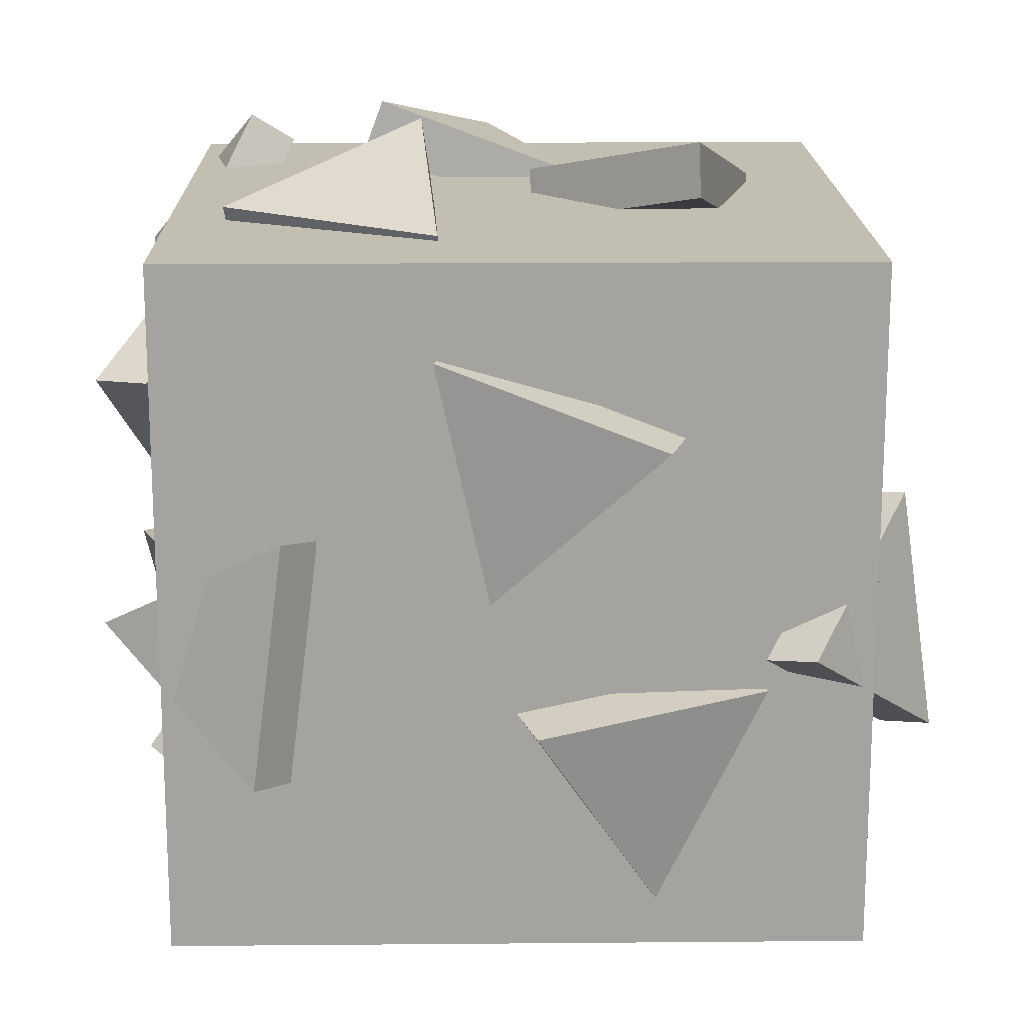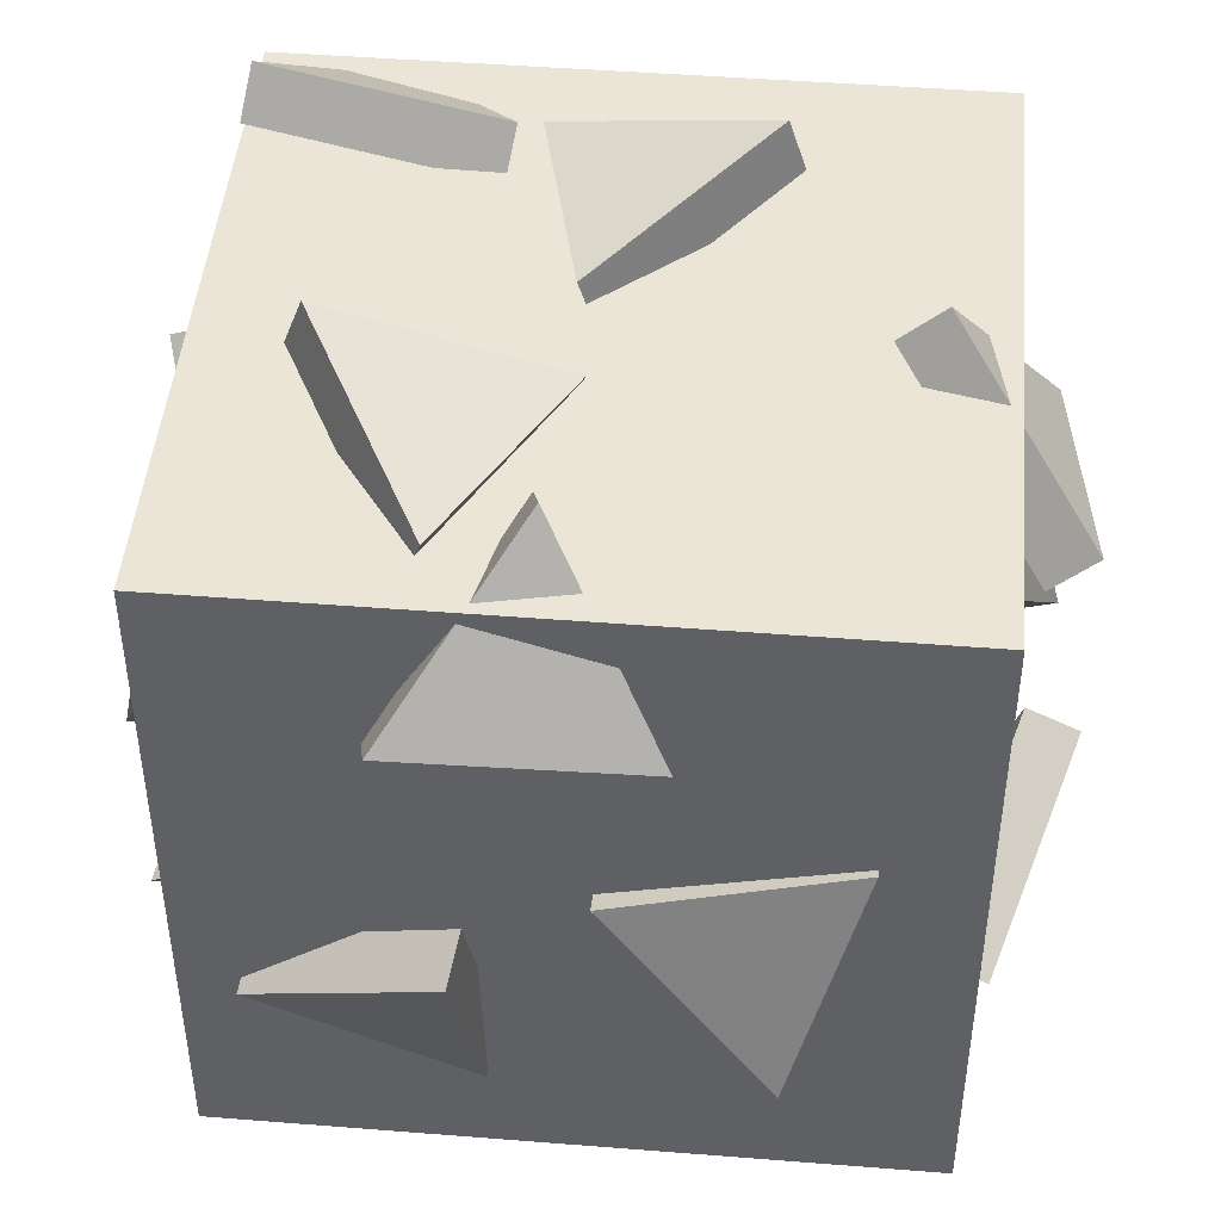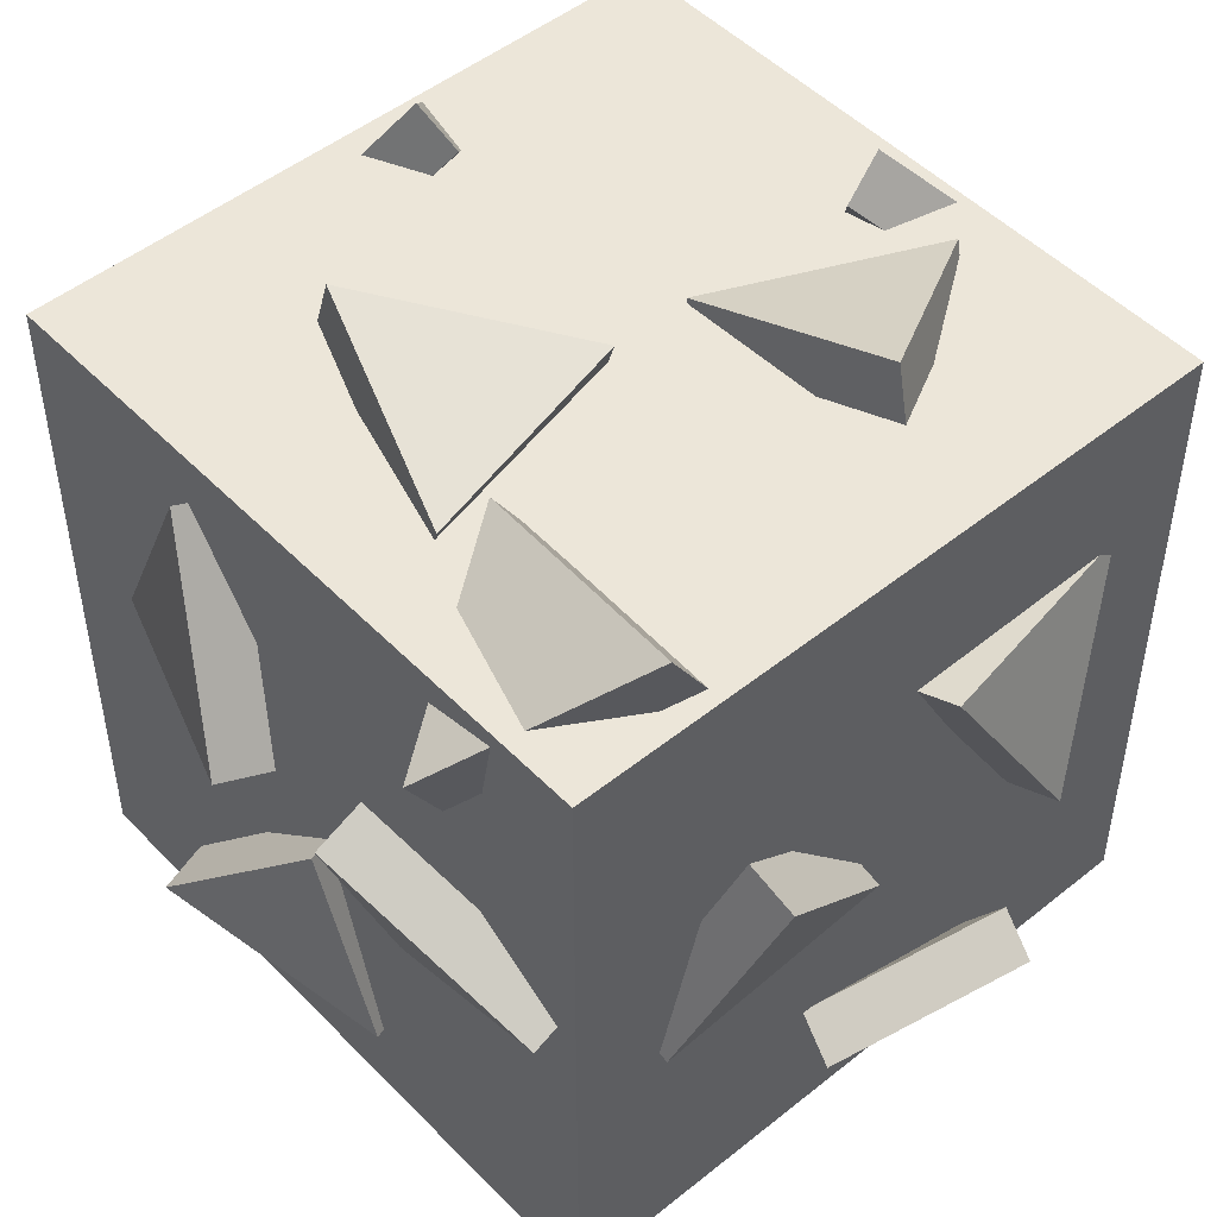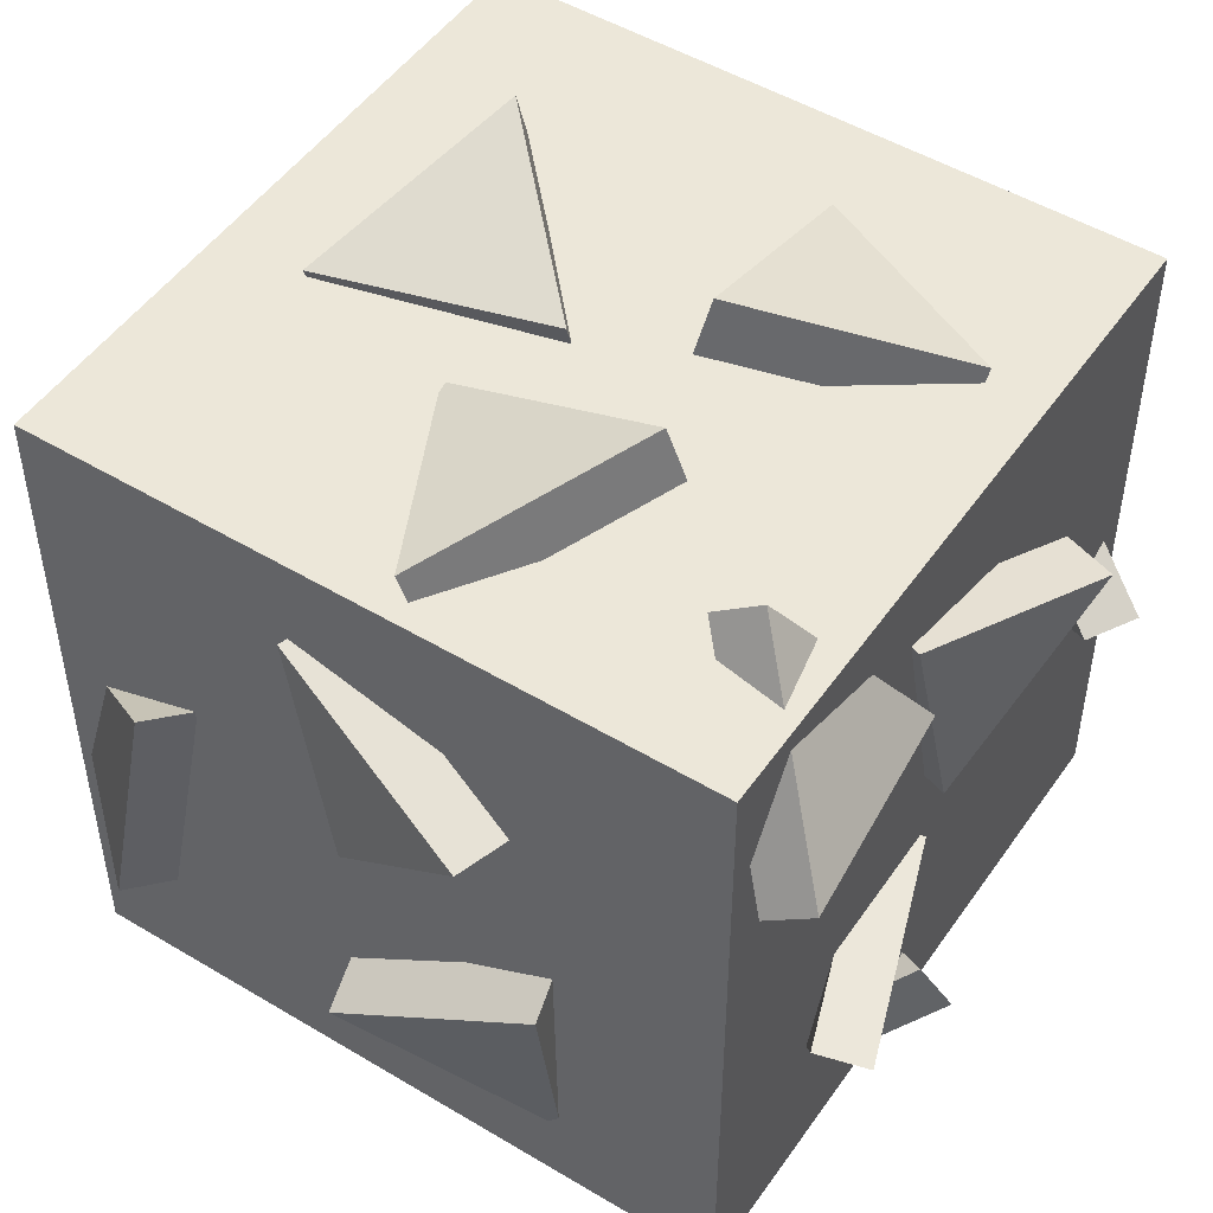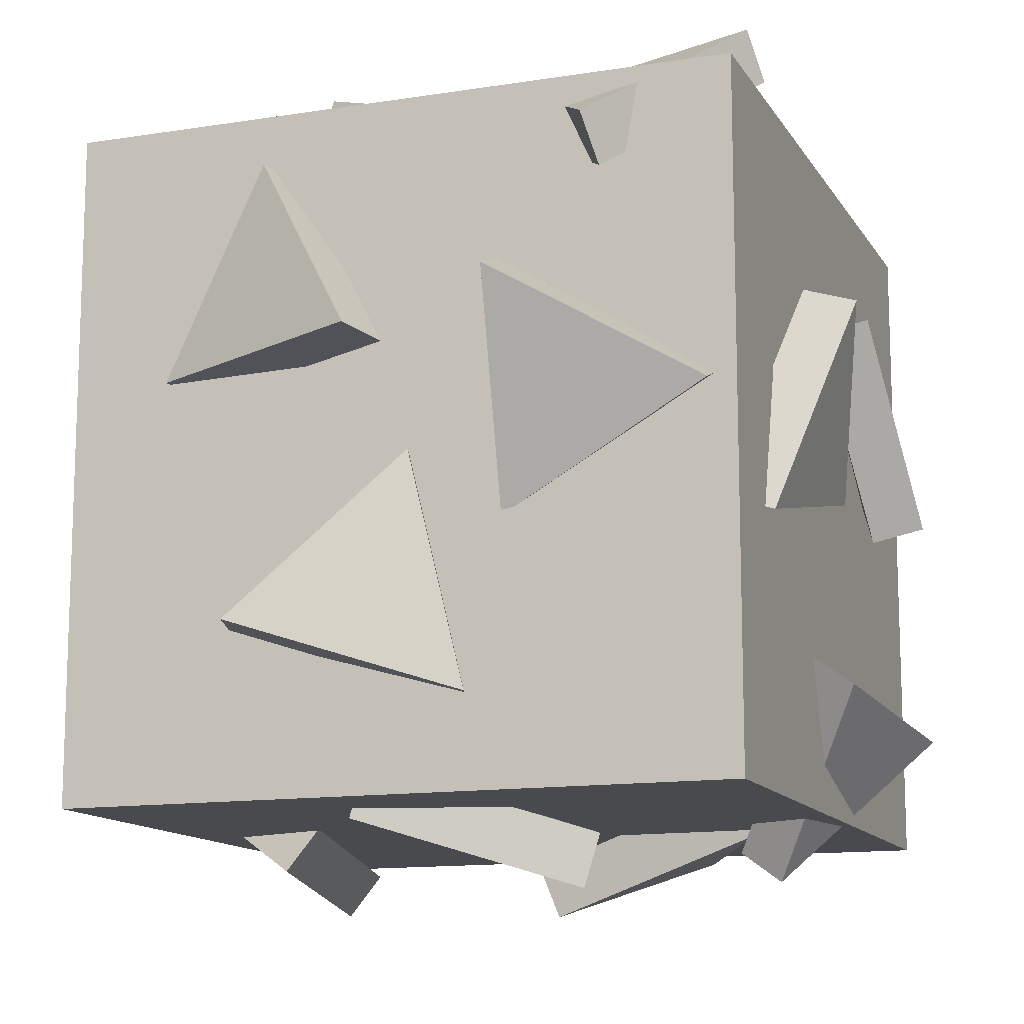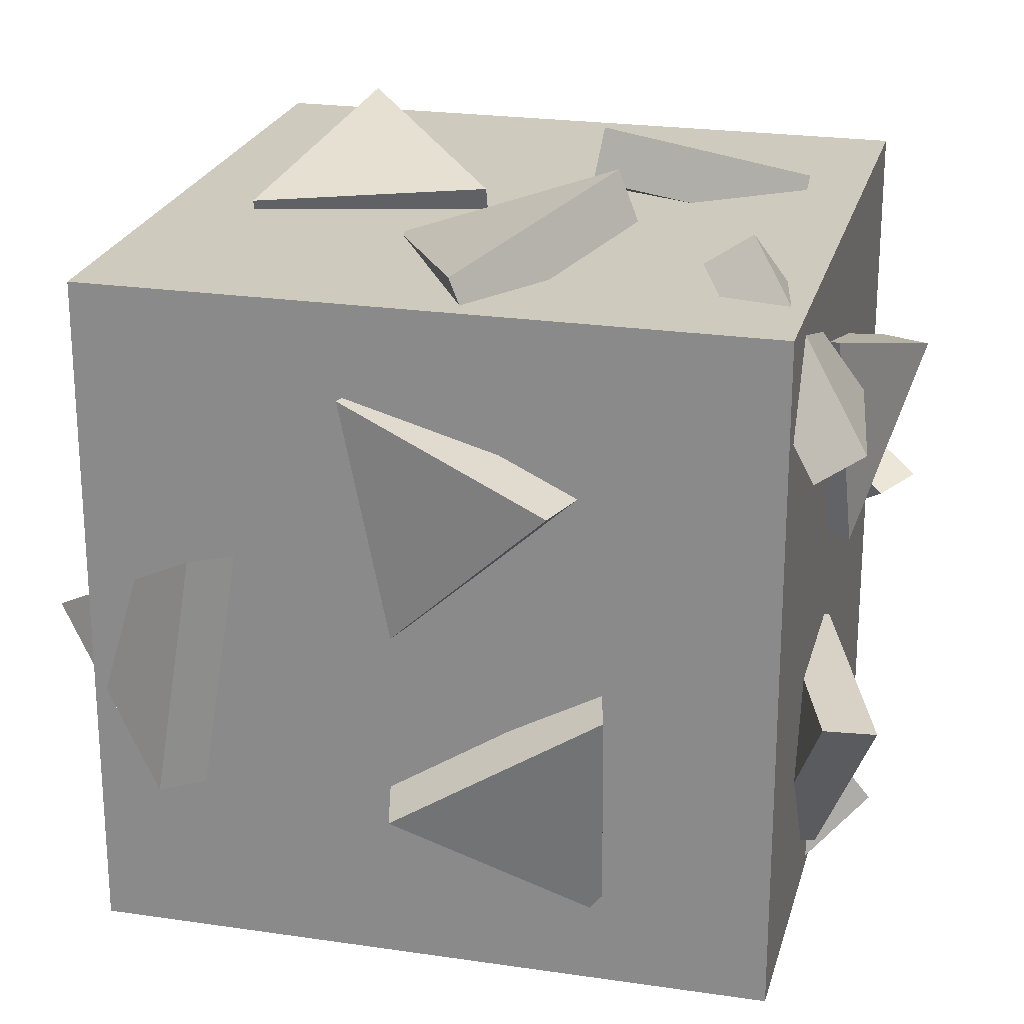
<metadata>
{"format":"obj","ext":"obj","renderer":"f3d","projection":"perspective","resolution":1024,"background":"white","views":[{"elev":17.1,"azim":89.0,"up":"+Y"},{"elev":46.0,"azim":5.2,"up":"+Z"},{"elev":49.2,"azim":-131.7,"up":"+Z"},{"elev":49.7,"azim":-56.5,"up":"+Y"},{"elev":-12.9,"azim":-159.8,"up":"+Z"},{"elev":23.2,"azim":-75.9,"up":"+Y"}]}
</metadata>
<code>
o Cube.002
v 0.341 0.9226 0.4033
v 0.3368 0.9974 0.3754
v 0.3271 1.043 0.7278
v 0.3229 1.118 0.6999
v 0.03473 0.9637 0.5598
v 0.03049 1.039 0.5318
v 0.8235 0.9329 0.5995
v 0.8505 1.007 0.6098
v 0.669 0.9459 0.9093
v 0.696 1.021 0.9196
v 0.4975 1.047 0.6258
v 0.5245 1.122 0.6361
v 0.7255 1.037 0.2336
v 0.7013 1.113 0.2345
v 0.4855 0.9579 0.4705
v 0.4612 1.034 0.4714
v 0.4091 0.9376 0.1333
v 0.3849 1.014 0.1342
v 0.3456 0.7653 0.9879
v 0.359 0.8079 1.054
v 0.00412 0.8017 1.033
v 0.01746 0.8443 1.1
v 0.1801 1.035 0.8478
v 0.1934 1.078 0.9142
v 0.4579 0.4005 0.9329
v 0.4848 0.3902 1.007
v 0.3034 0.09075 0.9459
v 0.3303 0.08045 1.021
v 0.1319 0.3742 1.047
v 0.1588 0.3639 1.122
v 0.7255 0.7664 1.037
v 0.7013 0.7655 1.113
v 0.4855 0.5295 0.9579
v 0.4612 0.5286 1.034
v 0.4091 0.8667 0.9376
v 0.3849 0.8658 1.014
v 0.002113 0.6115 0.2231
v -0.06184 0.6253 0.177
v -0.04115 0.2704 0.181
v -0.1051 0.2842 0.135
v 0.1568 0.4485 -0.04057
v 0.0928 0.4623 -0.08661
v 0.08226 0.1224 0.7393
v 0.006106 0.1071 0.7585
v -0.02291 0.2881 0.4539
v -0.09906 0.2729 0.4731
v 0.01711 0.4624 0.7505
v -0.05904 0.4472 0.7698
v -0.03687 0.7664 0.7255
v -0.1131 0.7655 0.7013
v 0.04213 0.5295 0.4855
v -0.03411 0.5286 0.4612
v 0.06244 0.8667 0.4091
v -0.0138 0.8658 0.3849
v 0.7769 0.6115 0.002113
v 0.823 0.6253 -0.06184
v 0.819 0.2704 -0.04115
v 0.865 0.2842 -0.1051
v 1.041 0.4485 0.1568
v 1.087 0.4623 0.0928
v 0.1765 0.4005 0.06713
v 0.1495 0.3902 -0.007479
v 0.331 0.09075 0.05405
v 0.304 0.08045 -0.02056
v 0.5025 0.3742 -0.04704
v 0.4755 0.3639 -0.1217
v 0.2745 0.7664 -0.03687
v 0.2987 0.7655 -0.1131
v 0.5145 0.5295 0.04213
v 0.5388 0.5286 -0.03411
v 0.5909 0.8667 0.06244
v 0.6151 0.8658 -0.0138
v 0.9979 0.6115 0.7769
v 1.062 0.6253 0.823
v 1.041 0.2704 0.819
v 1.105 0.2842 0.865
v 0.8432 0.4485 1.041
v 0.9072 0.4623 1.087
v 0.9329 0.4005 0.1765
v 1.007 0.3902 0.1495
v 0.9459 0.09075 0.331
v 1.021 0.08045 0.304
v 1.047 0.3742 0.5025
v 1.122 0.3639 0.4755
v 1.037 0.7664 0.2745
v 1.113 0.7655 0.2987
v 0.9579 0.5295 0.5145
v 1.034 0.5286 0.5388
v 0.9376 0.8667 0.5909
v 1.014 0.8658 0.6151
v 0.6115 0.002113 0.7769
v 0.6253 -0.06184 0.823
v 0.2704 -0.04115 0.819
v 0.2842 -0.1051 0.865
v 0.4485 0.1568 1.041
v 0.4623 0.0928 1.087
v 0.4005 0.06713 0.1765
v 0.3902 -0.007479 0.1495
v 0.09075 0.05405 0.331
v 0.08045 -0.02056 0.304
v 0.3742 -0.04704 0.5025
v 0.3639 -0.1217 0.4755
v 0.7664 -0.03687 0.2745
v 0.7655 -0.1131 0.2987
v 0.5295 0.04213 0.5145
v 0.5286 -0.03411 0.5388
v 0.8667 0.06244 0.5909
v 0.8658 -0.0138 0.6151
f 1 2 4 3
f 3 4 6 5
f 4 2 6
f 5 6 2 1
f 1 3 5
f 7 8 10 9
f 9 10 12 11
f 10 8 12
f 11 12 8 7
f 7 9 11
f 13 14 16 15
f 15 16 18 17
f 16 14 18
f 17 18 14 13
f 13 15 17
f 19 20 22 21
f 21 22 24 23
f 22 20 24
f 23 24 20 19
f 19 21 23
f 25 26 28 27
f 27 28 30 29
f 28 26 30
f 29 30 26 25
f 25 27 29
f 31 32 34 33
f 33 34 36 35
f 34 32 36
f 35 36 32 31
f 31 33 35
f 37 38 40 39
f 39 40 42 41
f 40 38 42
f 41 42 38 37
f 37 39 41
f 43 44 46 45
f 45 46 48 47
f 46 44 48
f 47 48 44 43
f 43 45 47
f 49 50 52 51
f 51 52 54 53
f 52 50 54
f 53 54 50 49
f 49 51 53
f 55 56 58 57
f 57 58 60 59
f 58 56 60
f 59 60 56 55
f 55 57 59
f 61 62 64 63
f 63 64 66 65
f 64 62 66
f 65 66 62 61
f 61 63 65
f 67 68 70 69
f 69 70 72 71
f 70 68 72
f 71 72 68 67
f 67 69 71
f 73 74 76 75
f 75 76 78 77
f 76 74 78
f 77 78 74 73
f 73 75 77
f 79 80 82 81
f 81 82 84 83
f 82 80 84
f 83 84 80 79
f 79 81 83
f 85 86 88 87
f 87 88 90 89
f 88 86 90
f 89 90 86 85
f 85 87 89
f 91 92 94 93
f 93 94 96 95
f 94 92 96
f 95 96 92 91
f 91 93 95
f 97 98 100 99
f 99 100 102 101
f 100 98 102
f 101 102 98 97
f 97 99 101
f 103 104 106 105
f 105 106 108 107
f 106 104 108
f 107 108 104 103
f 103 105 107
o Cube.001
v 1 1 0
v 1 0 0
v 1 1 1
v 1 0 1
v 0 1 0
v 0 0 0
v 0 1 1
v 0 0 1
f 109 113 115 111
f 112 111 115 116
f 116 115 113 114
f 114 110 112 116
f 110 109 111 112
f 114 113 109 110

</code>
